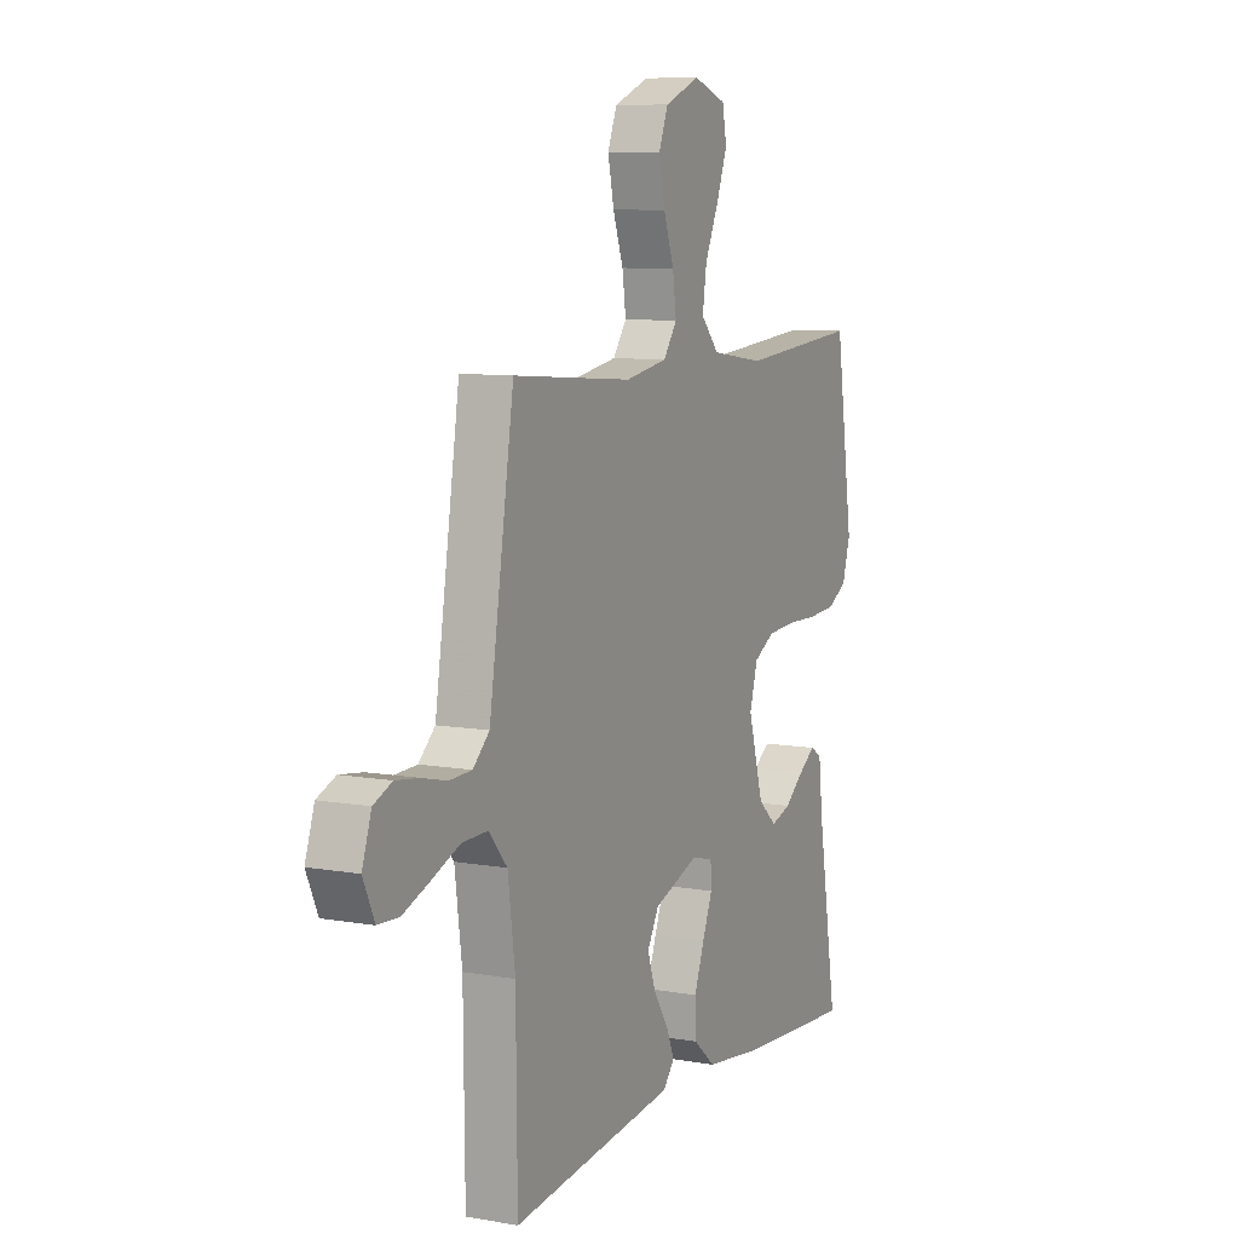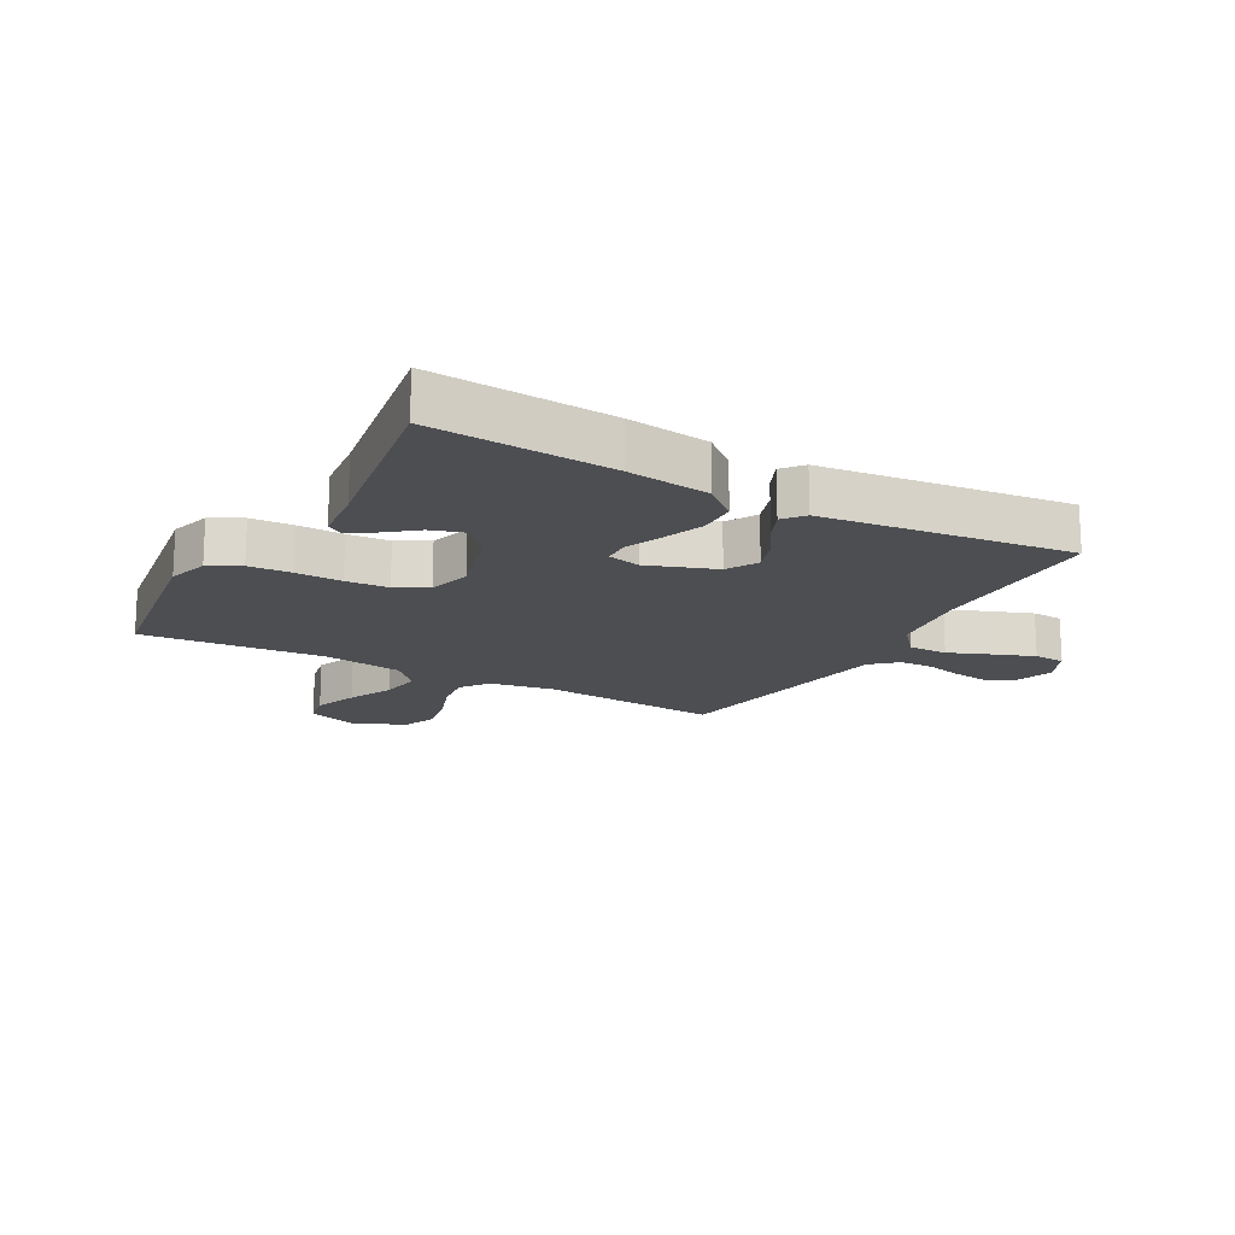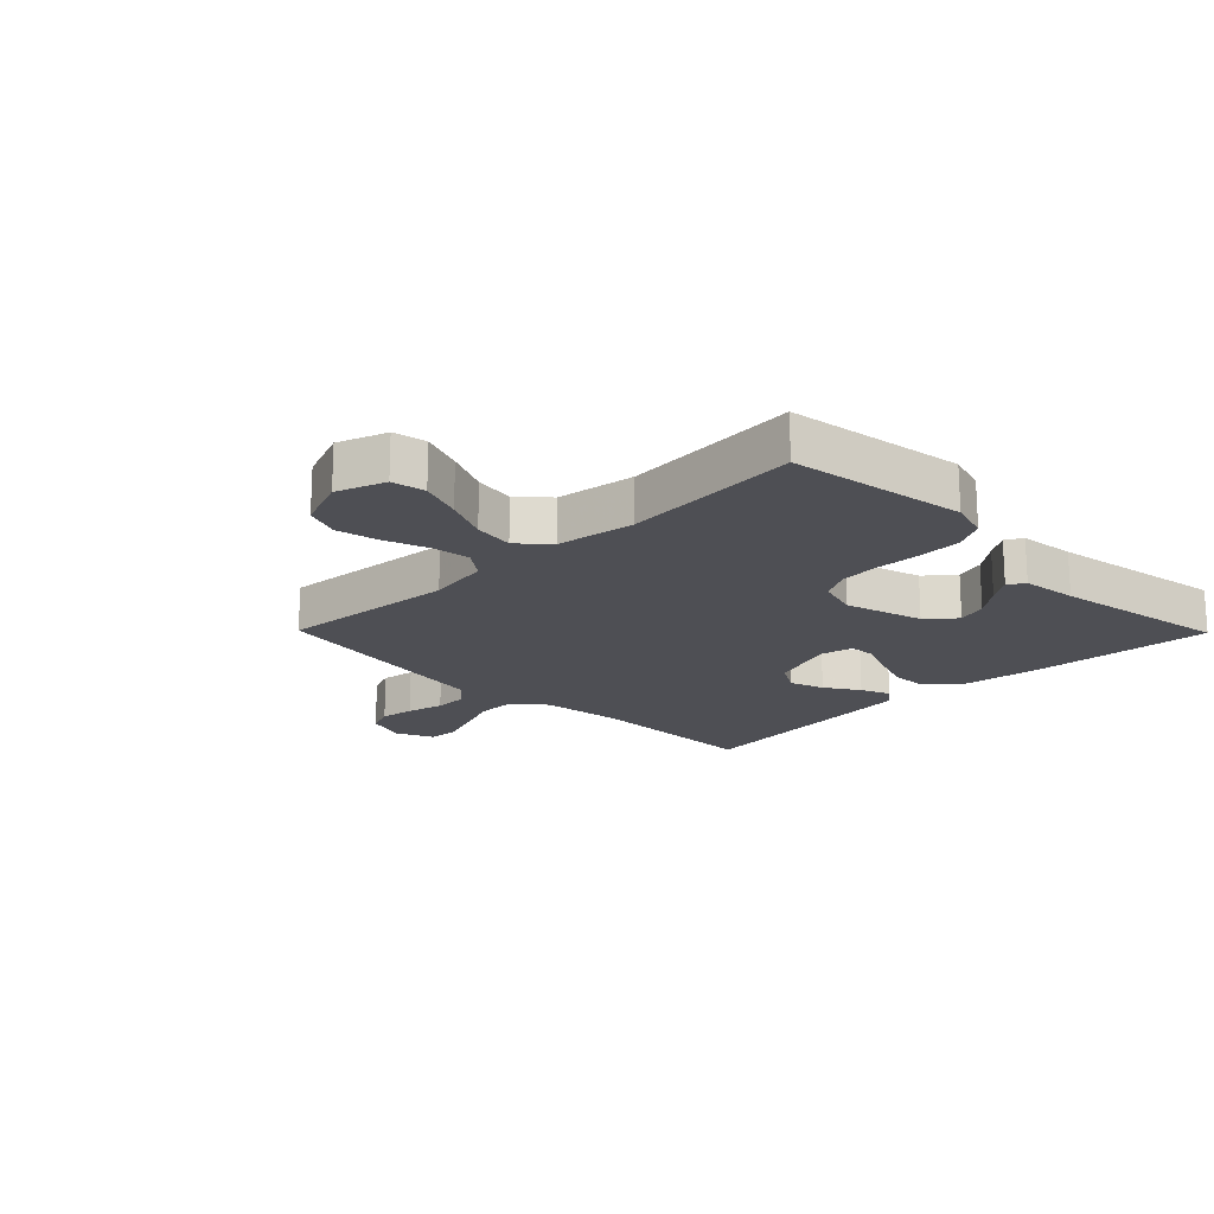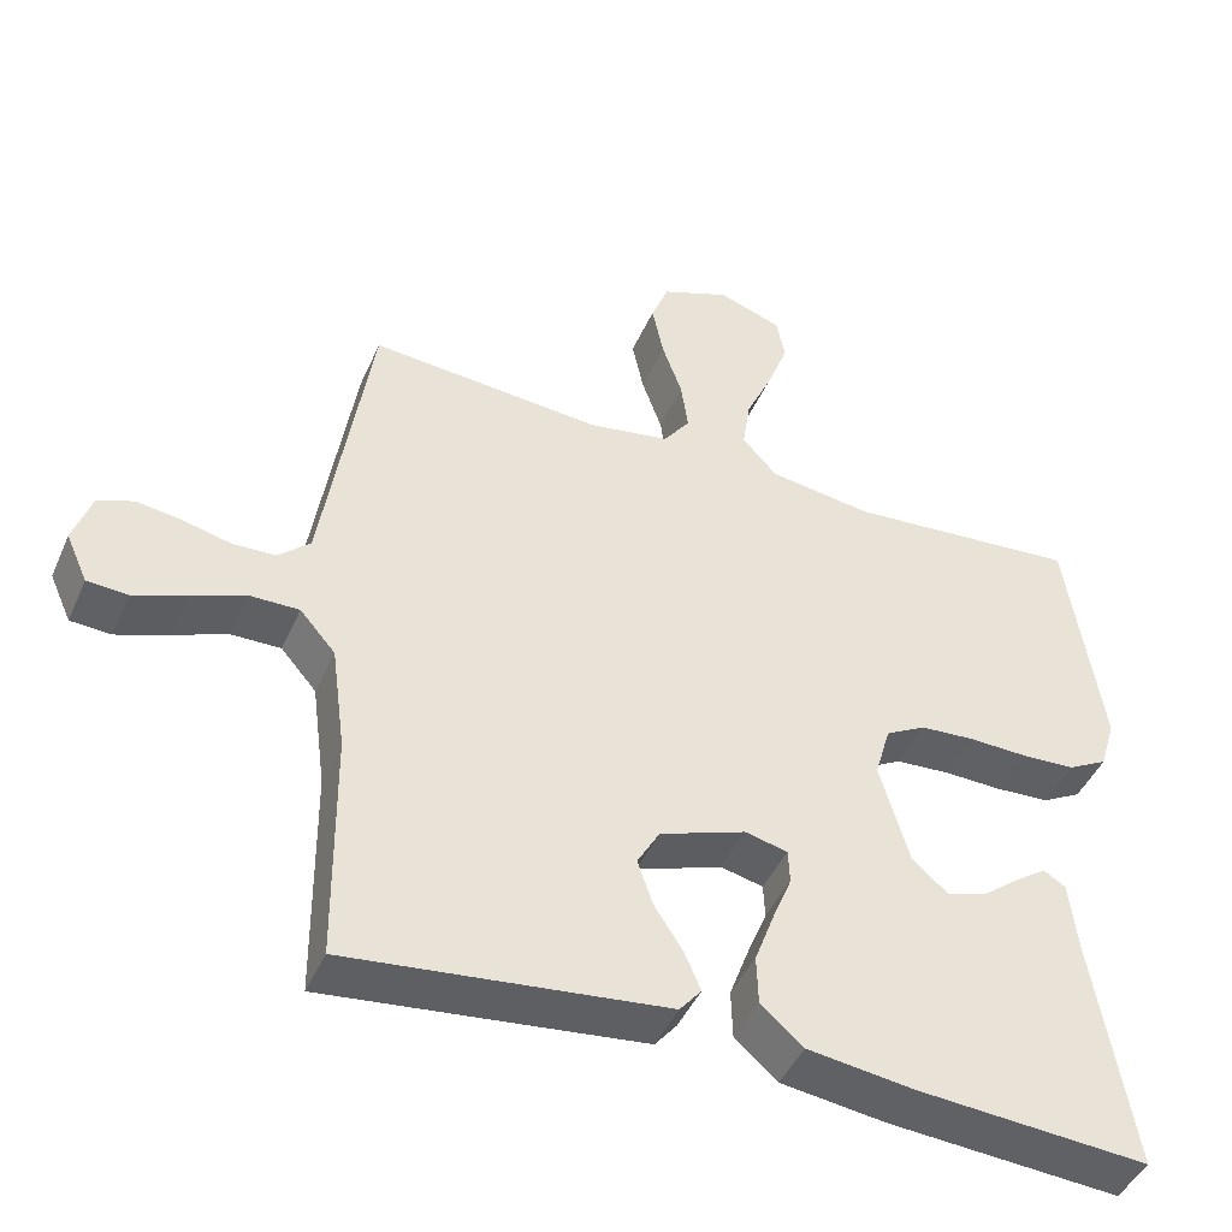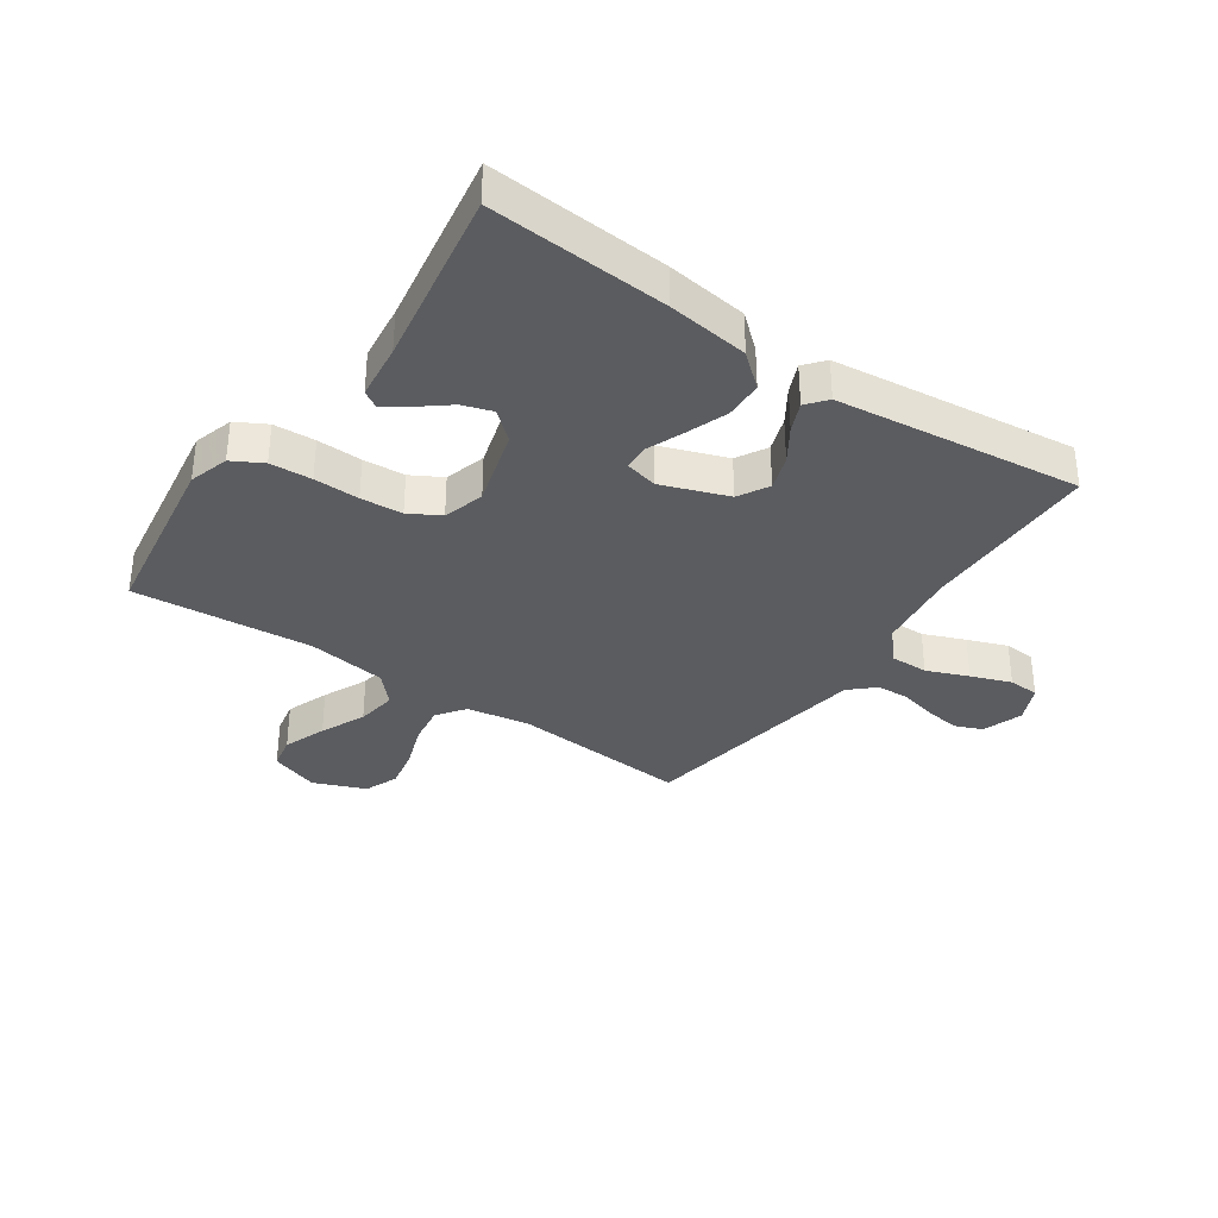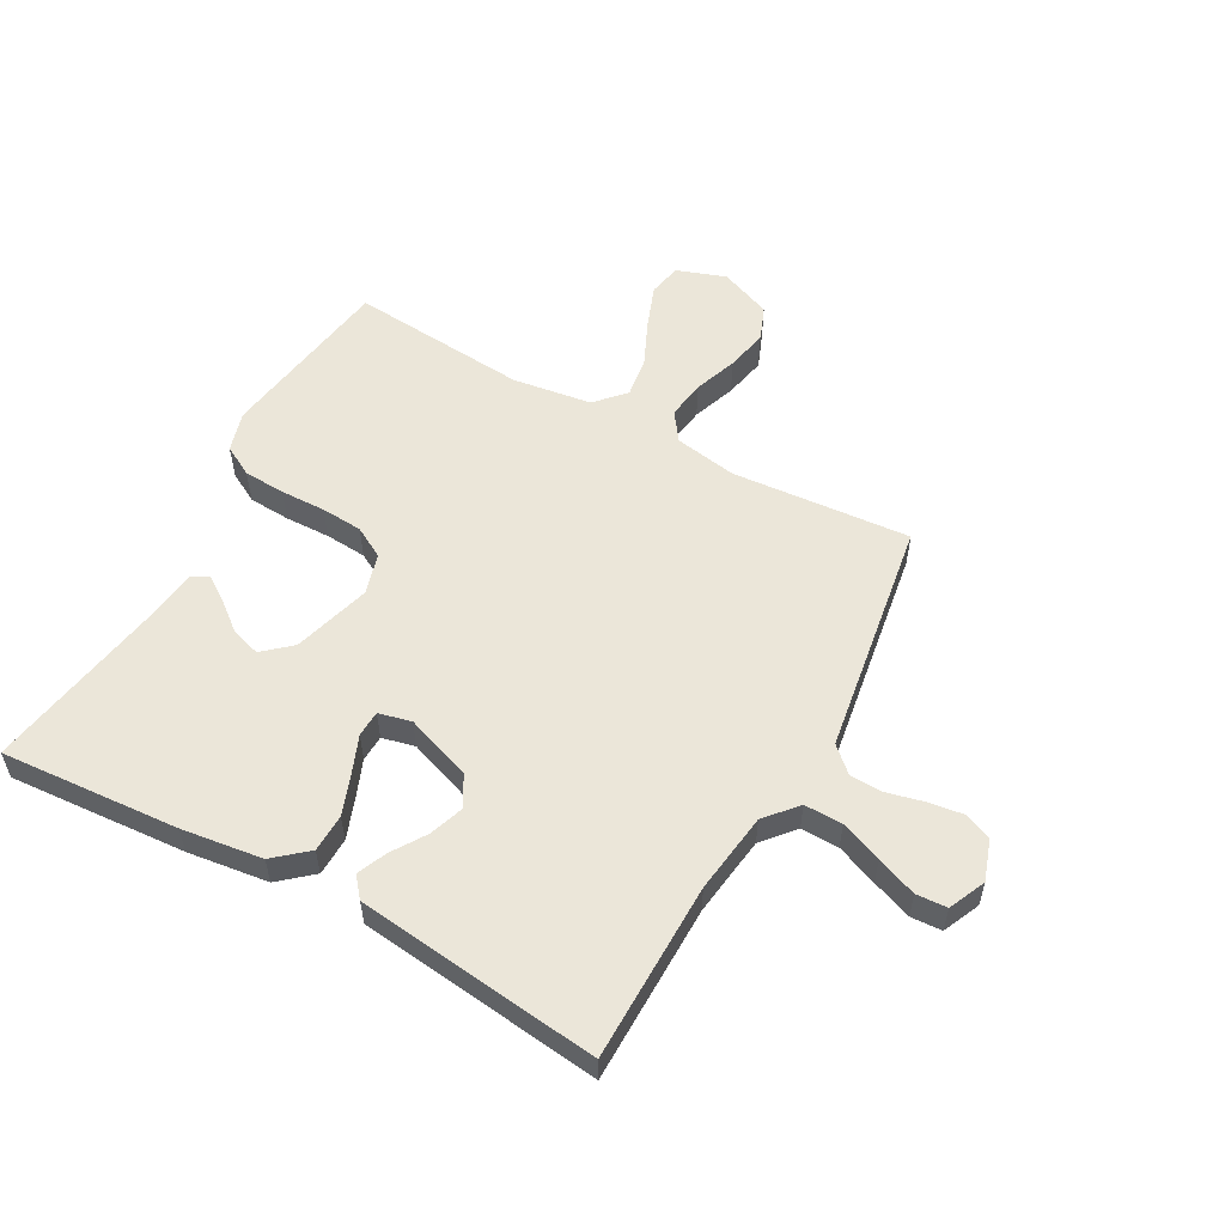
<metadata>
{"format":"obj","ext":"obj","renderer":"f3d","projection":"perspective","resolution":1024,"background":"white","views":[{"elev":8.7,"azim":-64.3,"up":"+Z"},{"elev":-16.8,"azim":150.9,"up":"+Y"},{"elev":-18.4,"azim":44.5,"up":"+Y"},{"elev":-44.8,"azim":-22.9,"up":"+Z"},{"elev":-34.7,"azim":145.5,"up":"+Y"},{"elev":55.5,"azim":-151.1,"up":"+Y"}]}
</metadata>
<code>
v -0.5 0.07 -0.5
v -0.503 0.07 -0.2
v -0.521 0.07 -0.064
v -0.567 0.07 -0.011
v -0.631 0.07 -0.012
v -0.701 0.07 -0.04
v -0.768 0.07 -0.065
v -0.82 0.07 -0.062
v -0.848 0.07 0
v -0.825 0.07 0.068
v -0.779 0.07 0.087
v -0.721 0.07 0.079
v -0.659 0.07 0.064
v -0.603 0.07 0.066
v -0.562 0.07 0.104
v -0.547 0.07 0.2
v -0.5 0.07 0.5
v -0.2 0.07 0.476
v -0.095 0.07 0.494
v -0.061 0.07 0.541
v -0.07 0.07 0.606
v -0.096 0.07 0.679
v -0.111 0.07 0.75
v -0.088 0.07 0.808
v 0 0.07 0.843
v 0.082 0.07 0.814
v 0.093 0.07 0.758
v 0.066 0.07 0.686
v 0.032 0.07 0.611
v 0.022 0.07 0.543
v 0.067 0.07 0.494
v 0.2 0.07 0.475
v 0.5 0.07 0.5
v 0.545 0.07 0.2
v 0.525 0.07 0.133
v 0.474 0.07 0.105
v 0.404 0.07 0.101
v 0.328 0.07 0.103
v 0.258 0.07 0.098
v 0.206 0.07 0.069
v 0.186 0.07 0
v 0.224 0.07 -0.131
v 0.271 0.07 -0.172
v 0.321 0.07 -0.156
v 0.37 0.07 -0.117
v 0.411 0.07 -0.089
v 0.439 0.07 -0.106
v 0.45 0.07 -0.2
v 0.5 0.07 -0.5
v 0.2 0.07 -0.479
v 0.064 0.07 -0.461
v 0.009 0.07 -0.414
v 0.007 0.07 -0.35
v 0.032 0.07 -0.282
v 0.057 0.07 -0.22
v 0.055 0.07 -0.176
v 0 0.07 -0.163
v -0.111 0.07 -0.203
v -0.14 0.07 -0.254
v -0.12 0.07 -0.312
v -0.083 0.07 -0.369
v -0.062 0.07 -0.418
v -0.09 0.07 -0.452
v -0.2 0.07 -0.465
v -0.5 0 -0.5
v -0.503 0 -0.2
v -0.521 0 -0.064
v -0.567 0 -0.011
v -0.631 0 -0.012
v -0.701 0 -0.04
v -0.768 0 -0.065
v -0.82 0 -0.062
v -0.848 0 0
v -0.825 0 0.068
v -0.779 0 0.087
v -0.721 0 0.079
v -0.659 0 0.064
v -0.603 0 0.066
v -0.562 0 0.104
v -0.547 0 0.2
v -0.5 0 0.5
v -0.2 0 0.476
v -0.095 0 0.494
v -0.061 0 0.541
v -0.07 0 0.606
v -0.096 0 0.679
v -0.111 0 0.75
v -0.088 0 0.808
v 0 0 0.843
v 0.082 0 0.814
v 0.093 0 0.758
v 0.066 0 0.686
v 0.032 0 0.611
v 0.022 0 0.543
v 0.067 0 0.494
v 0.2 0 0.475
v 0.5 0 0.5
v 0.545 0 0.2
v 0.525 0 0.133
v 0.474 0 0.105
v 0.404 0 0.101
v 0.328 0 0.103
v 0.258 0 0.098
v 0.206 0 0.069
v 0.186 0 0
v 0.224 0 -0.131
v 0.271 0 -0.172
v 0.321 0 -0.156
v 0.37 0 -0.117
v 0.411 0 -0.089
v 0.439 0 -0.106
v 0.45 0 -0.2
v 0.5 0 -0.5
v 0.2 0 -0.479
v 0.064 0 -0.461
v 0.009 0 -0.414
v 0.007 0 -0.35
v 0.032 0 -0.282
v 0.057 0 -0.22
v 0.055 0 -0.176
v 0 0 -0.163
v -0.111 0 -0.203
v -0.14 0 -0.254
v -0.12 0 -0.312
v -0.083 0 -0.369
v -0.062 0 -0.418
v -0.09 0 -0.452
v -0.2 0 -0.465
f 64 1 2
f 63 64 2
f 62 63 2
f 61 62 2
f 60 61 2
f 59 60 2 3
f 58 59 3 4
f 57 58 4
f 56 57 4
f 53 54 55
f 52 53 55
f 51 52 55
f 50 51 55
f 49 50 55
f 48 49 55
f 48 55 56
f 46 47 48
f 45 46 48
f 44 45 48
f 43 44 48
f 43 48 56
f 42 43 56 4
f 36 37 38
f 35 36 38
f 34 35 38
f 33 34 38
f 32 33 38
f 31 32 38 39
f 30 31 39 40
f 27 28 29
f 26 27 29
f 25 26 29
f 24 25 29
f 23 24 29
f 22 23 29
f 21 22 29
f 20 21 29 30
f 30 40 41
f 20 30 41
f 19 20 41
f 15 16 17 18
f 11 12 13
f 10 11 13
f 9 10 13
f 8 9 13
f 7 8 13
f 6 7 13
f 5 6 13
f 4 5 13 14
f 41 42 4
f 19 41 4
f 18 19 4
f 15 18 4
f 4 14 15
f 66 65 128
f 66 128 127
f 66 127 126
f 66 126 125
f 66 125 124
f 67 66 124 123
f 68 67 123 122
f 68 122 121
f 68 121 120
f 119 118 117
f 119 117 116
f 119 116 115
f 119 115 114
f 119 114 113
f 119 113 112
f 120 119 112
f 112 111 110
f 112 110 109
f 112 109 108
f 112 108 107
f 120 112 107
f 68 120 107 106
f 102 101 100
f 102 100 99
f 102 99 98
f 102 98 97
f 102 97 96
f 103 102 96 95
f 104 103 95 94
f 93 92 91
f 93 91 90
f 93 90 89
f 93 89 88
f 93 88 87
f 93 87 86
f 93 86 85
f 94 93 85 84
f 105 104 94
f 105 94 84
f 105 84 83
f 82 81 80 79
f 77 76 75
f 77 75 74
f 77 74 73
f 77 73 72
f 77 72 71
f 77 71 70
f 77 70 69
f 78 77 69 68
f 68 106 105
f 68 105 83
f 68 83 82
f 68 82 79
f 79 78 68
f 1 65 66 2
f 2 66 67 3
f 3 67 68 4
f 4 68 69 5
f 5 69 70 6
f 6 70 71 7
f 7 71 72 8
f 8 72 73 9
f 9 73 74 10
f 10 74 75 11
f 11 75 76 12
f 12 76 77 13
f 13 77 78 14
f 14 78 79 15
f 15 79 80 16
f 16 80 81 17
f 17 81 82 18
f 18 82 83 19
f 19 83 84 20
f 20 84 85 21
f 21 85 86 22
f 22 86 87 23
f 23 87 88 24
f 24 88 89 25
f 25 89 90 26
f 26 90 91 27
f 27 91 92 28
f 28 92 93 29
f 29 93 94 30
f 30 94 95 31
f 31 95 96 32
f 32 96 97 33
f 33 97 98 34
f 34 98 99 35
f 35 99 100 36
f 36 100 101 37
f 37 101 102 38
f 38 102 103 39
f 39 103 104 40
f 40 104 105 41
f 41 105 106 42
f 42 106 107 43
f 43 107 108 44
f 44 108 109 45
f 45 109 110 46
f 46 110 111 47
f 47 111 112 48
f 48 112 113 49
f 49 113 114 50
f 50 114 115 51
f 51 115 116 52
f 52 116 117 53
f 53 117 118 54
f 54 118 119 55
f 55 119 120 56
f 56 120 121 57
f 57 121 122 58
f 58 122 123 59
f 59 123 124 60
f 60 124 125 61
f 61 125 126 62
f 62 126 127 63
f 63 127 128 64
f 64 128 65 1

</code>
